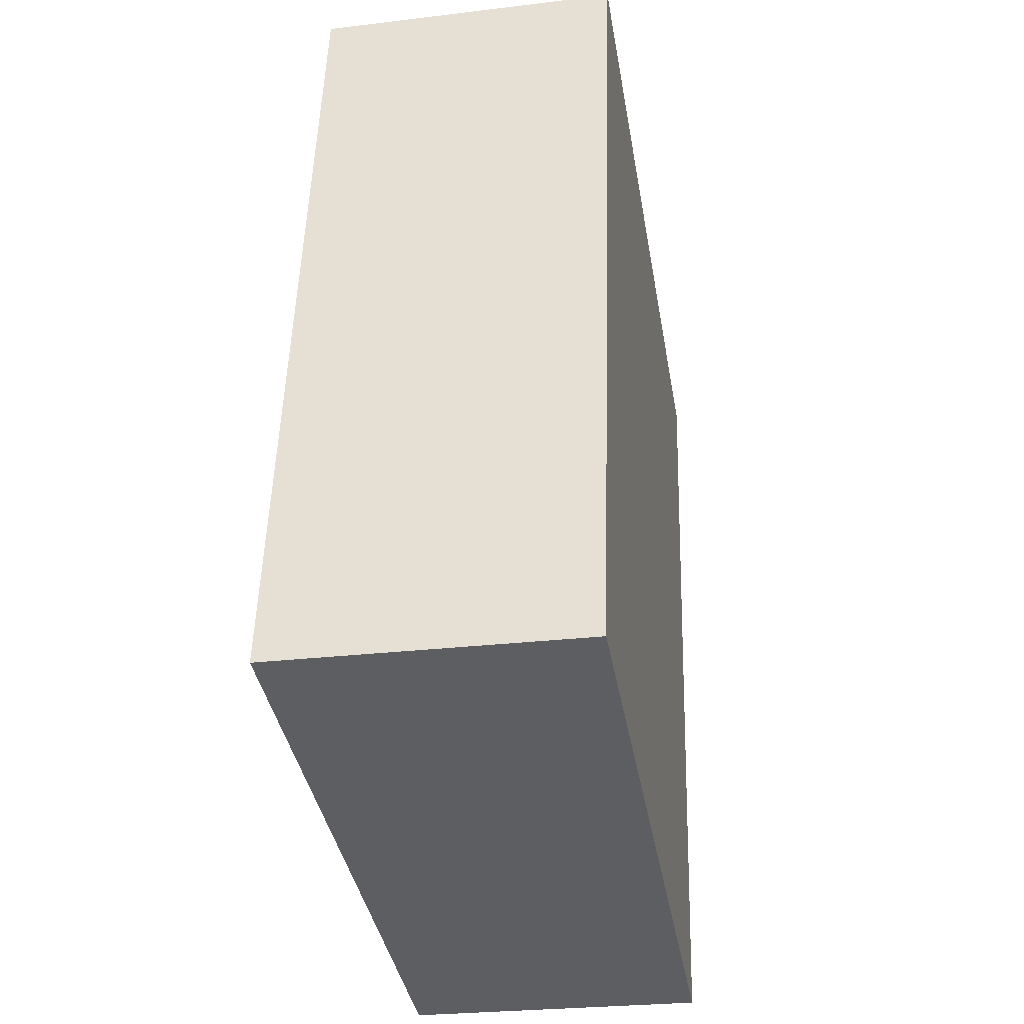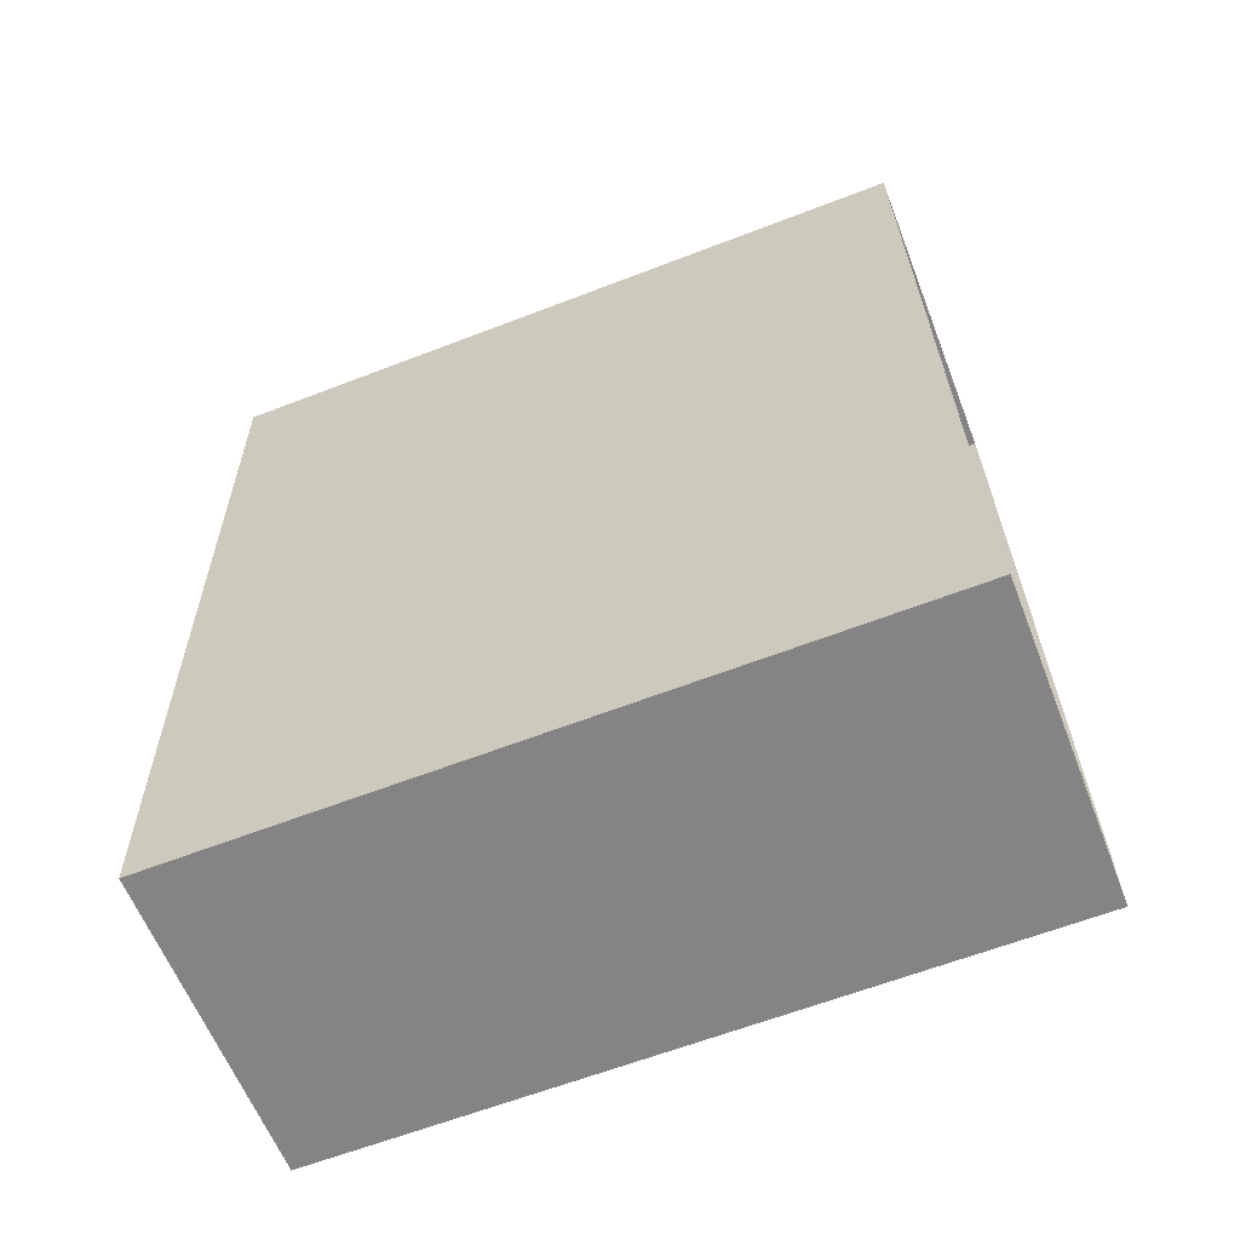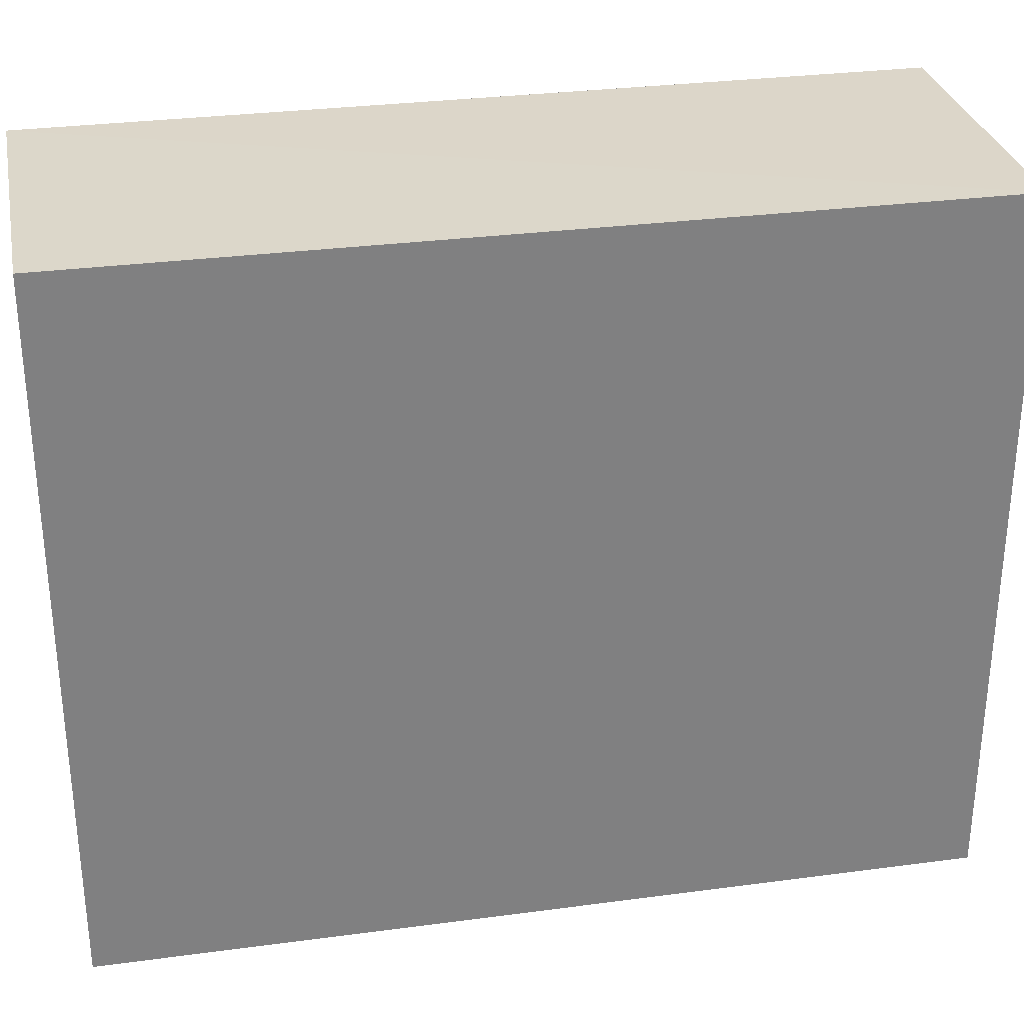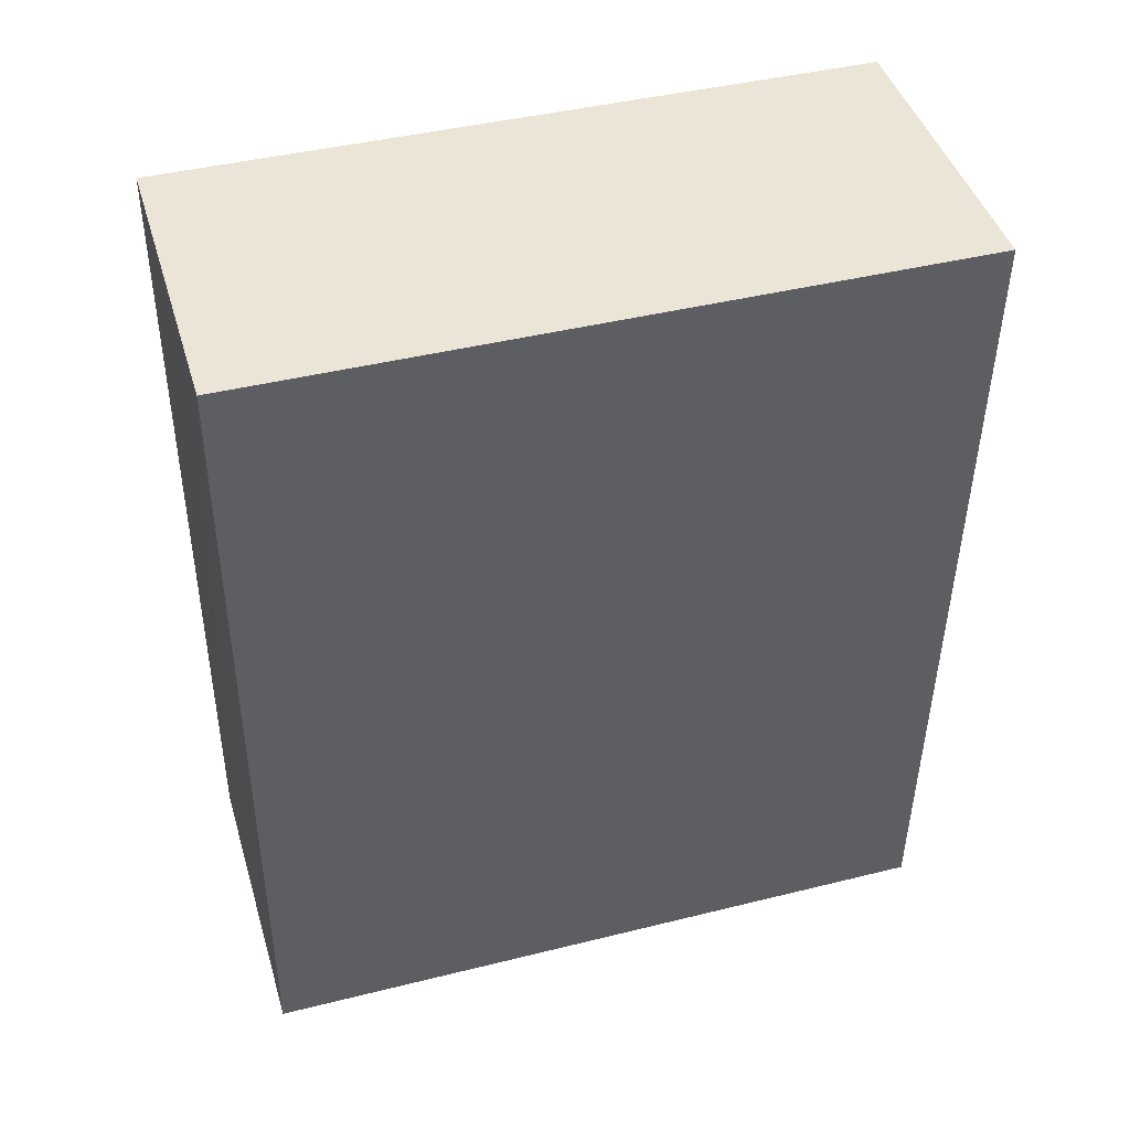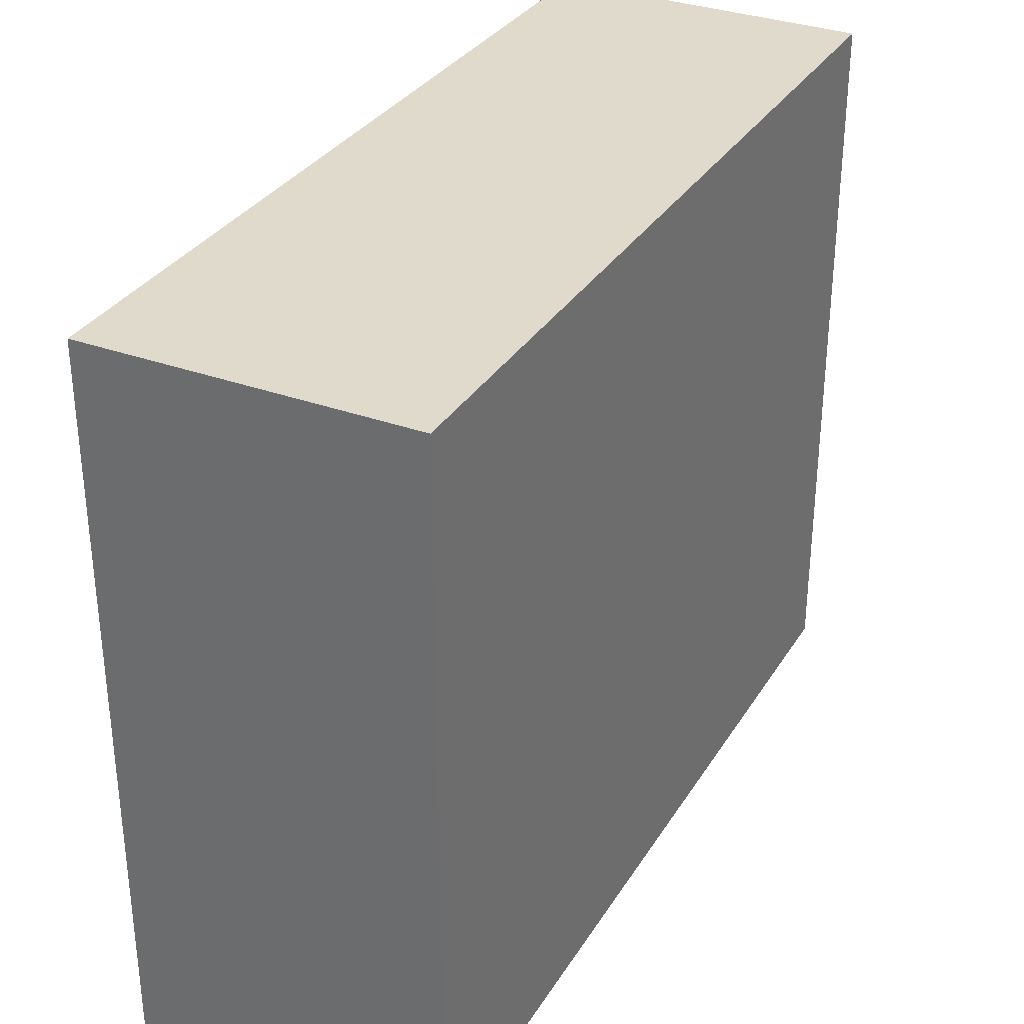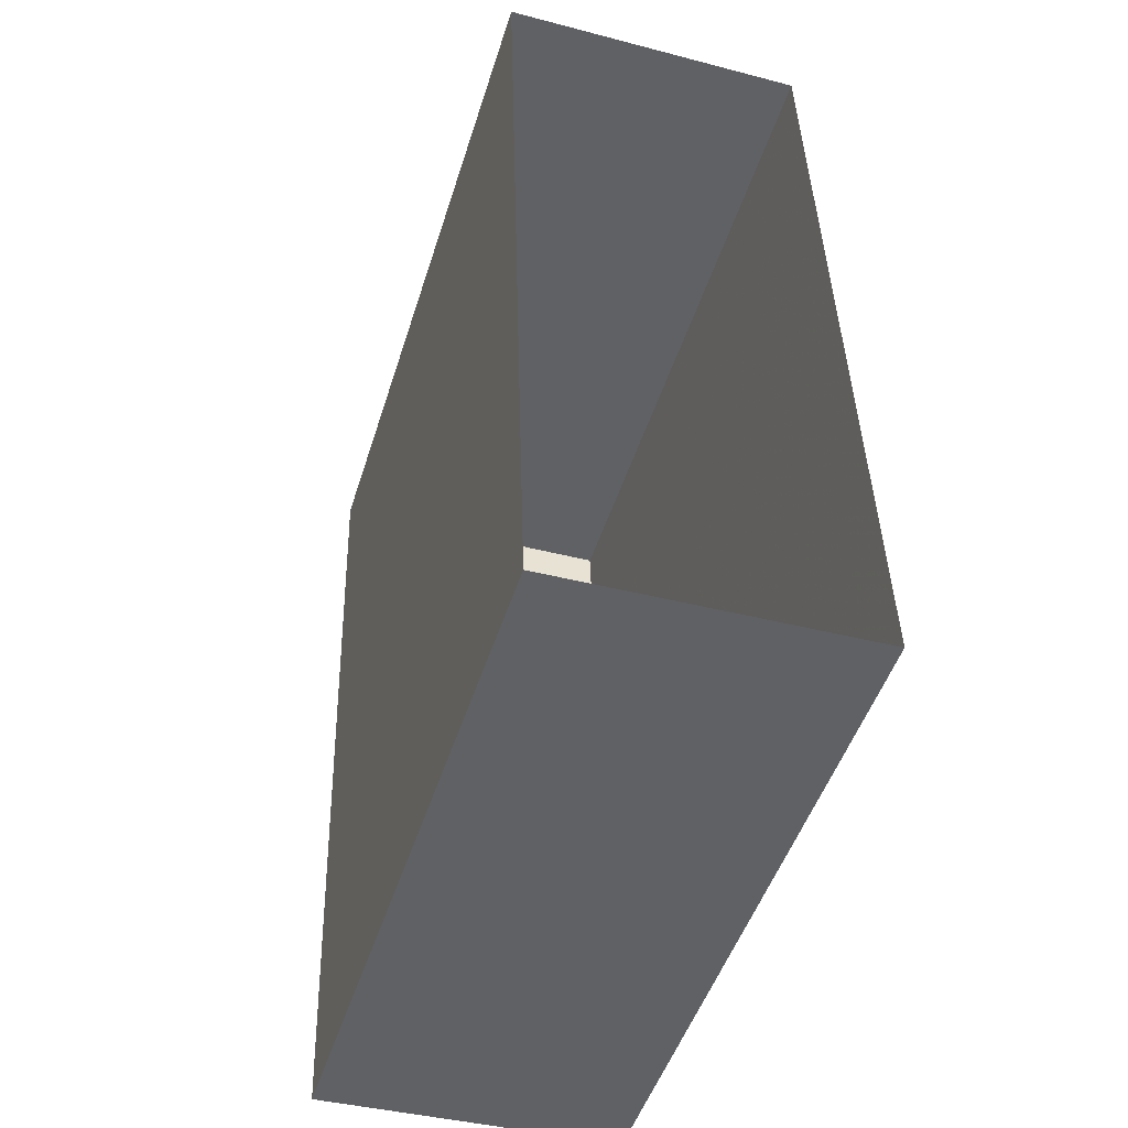
<metadata>
{"format":"obj","ext":"obj","renderer":"f3d","projection":"perspective","resolution":1024,"background":"white","views":[{"elev":-38.8,"azim":9.8,"up":"+Y"},{"elev":-62.9,"azim":111.3,"up":"+Y"},{"elev":30.3,"azim":77.2,"up":"+Z"},{"elev":42.8,"azim":73.5,"up":"+Y"},{"elev":32.5,"azim":25.4,"up":"+Z"},{"elev":-48.3,"azim":162.8,"up":"+Y"}]}
</metadata>
<code>
v -3.739e+05 -1.045e+05 23.69
v -3.739e+05 -1.044e+05 23.69
v -3.739e+05 -1.045e+05 23.69
v -3.739e+05 -1.044e+05 23.69
v -3.739e+05 -1.044e+05 33.91
v -3.739e+05 -1.045e+05 33.91
v -3.739e+05 -1.045e+05 33.91
v -3.739e+05 -1.044e+05 33.91
f 1 2 3
f 1 4 2
f 5 6 7
f 5 8 6
f 8 4 1
f 6 8 1
f 8 2 4
f 8 5 2
f 7 3 2
f 5 7 2
f 6 1 3
f 7 6 3

</code>
